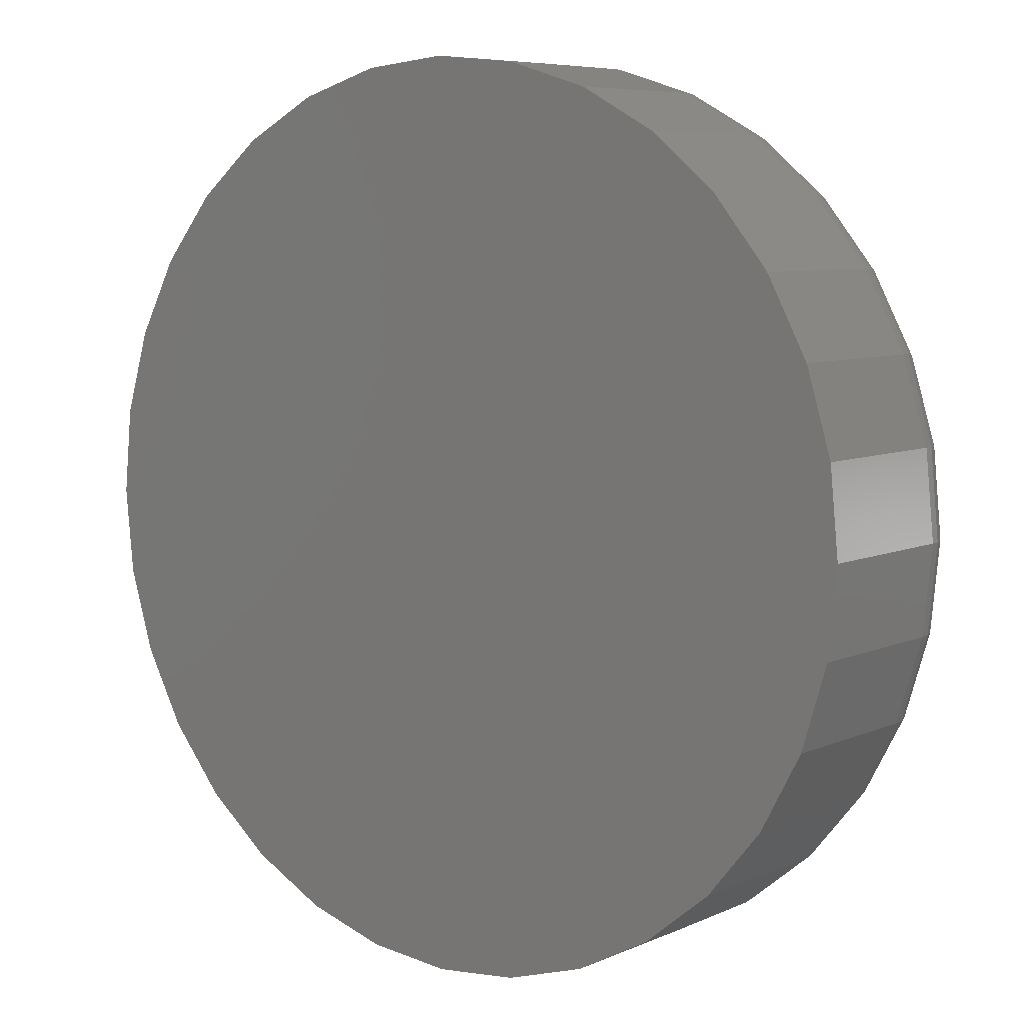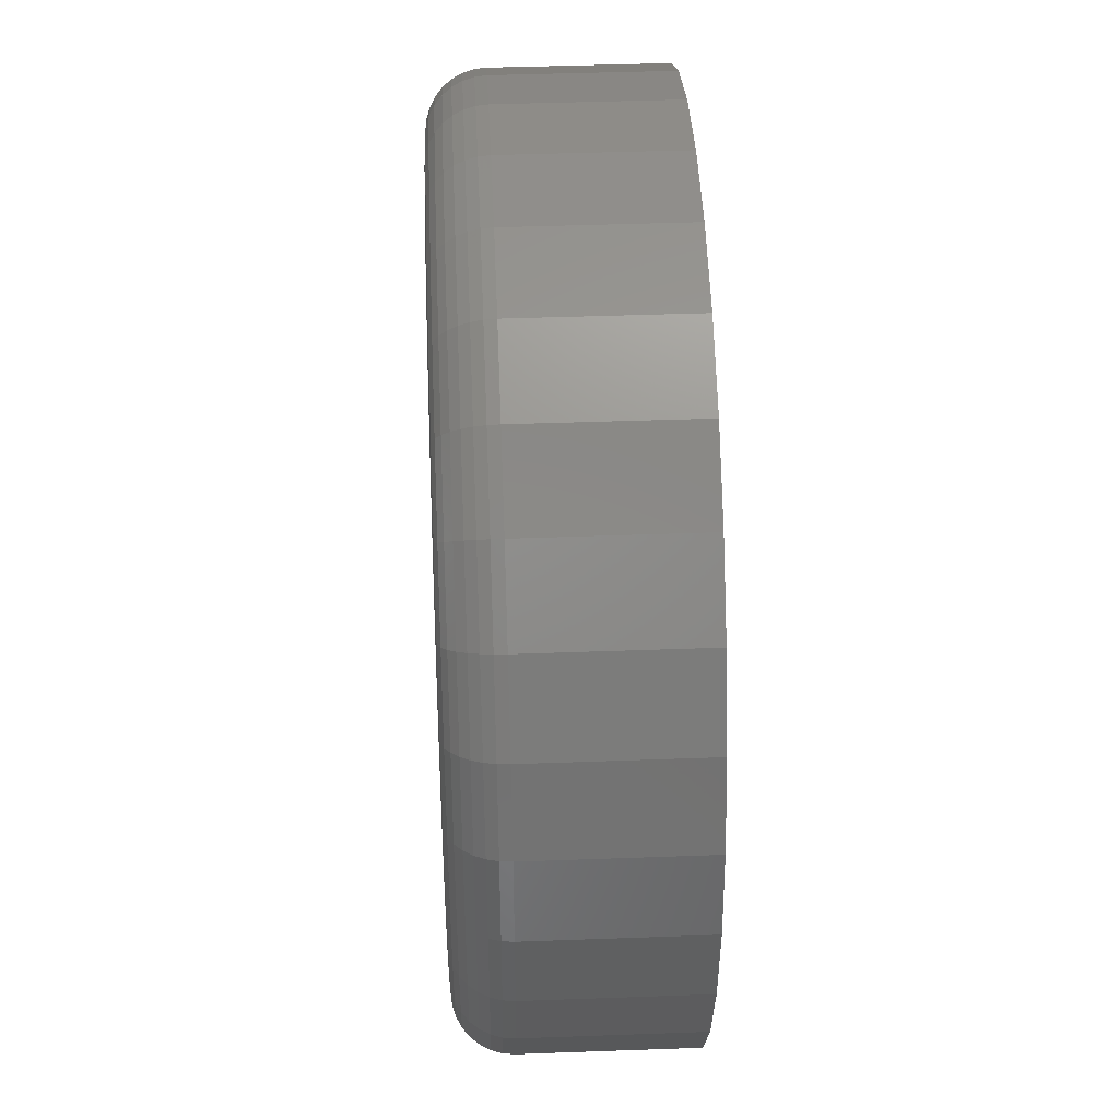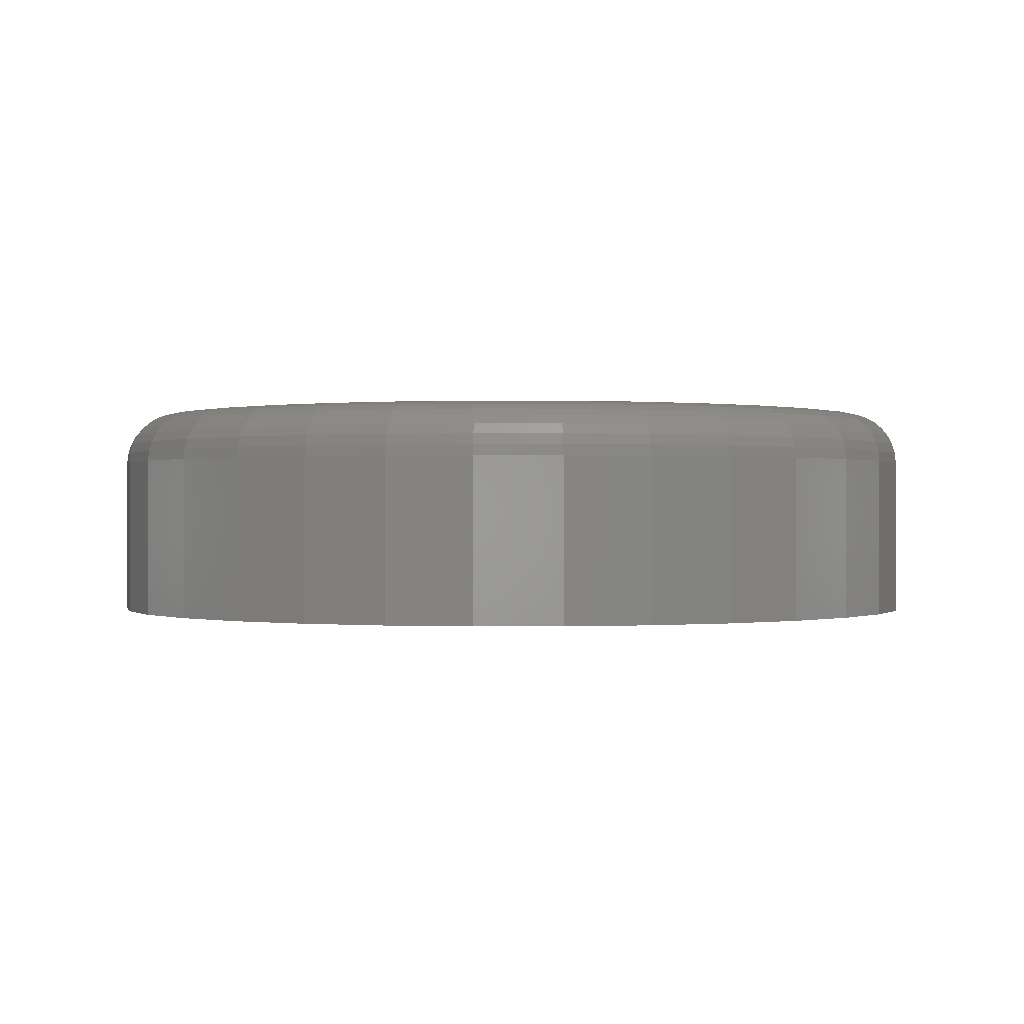
<metadata>
{"format":"stl","ext":"stl","renderer":"f3d","projection":"perspective","resolution":1024,"background":"white","views":[{"elev":7.0,"azim":-141.3,"up":"+Y"},{"elev":42.8,"azim":87.5,"up":"+Y"},{"elev":0.0,"azim":-6.4,"up":"+Z"}]}
</metadata>
<code>
# stl→obj: 320 verts, 636 faces
v -0.002903 0.05642 0.03125
v 0.01869 0.05642 0.03125
v 0.007895 0.05748 0.03125
v -0.01329 0.05327 0.03125
v 0.02907 0.05327 0.03125
v -0.02285 0.04816 0.03125
v 0.03864 0.04816 0.03125
v -0.03124 0.04127 0.03125
v 0.04703 0.04127 0.03125
v -0.03812 0.03289 0.03125
v 0.05391 0.03289 0.03125
v -0.04324 0.02332 0.03125
v 0.05903 0.02332 0.03125
v 0.05903 -0.01904 0.03125
v -0.03812 -0.02861 0.03125
v 0.05391 -0.02861 0.03125
v -0.03124 -0.037 0.03125
v 0.04703 -0.037 0.03125
v -0.02285 -0.04388 0.03125
v 0.03864 -0.04388 0.03125
v -0.01329 -0.04899 0.03125
v 0.02907 -0.04899 0.03125
v -0.002903 -0.05214 0.03125
v 0.01869 -0.05214 0.03125
v 0.007895 -0.05321 0.03125
v 0.06218 0.01294 0.03125
v -0.04639 0.01294 0.03125
v 0.06324 0.002138 0.03125
v -0.04745 0.002138 0.03125
v 0.06218 -0.008659 0.03125
v -0.04639 -0.008659 0.03125
v -0.04324 -0.01904 0.03125
v 0.07105 0.002138 0
v 0.07105 0.002138 0.02344
v 0.06984 -0.01018 0
v 0.06984 -0.01018 0.02344
v 0.06625 -0.02203 0
v 0.06625 -0.02203 0.02344
v 0.06041 -0.03295 0
v 0.06041 -0.03295 0.02344
v 0.05255 -0.04252 0
v 0.05255 -0.04252 0.02344
v 0.04298 -0.05038 0
v 0.04298 -0.05038 0.02344
v 0.03206 -0.05621 0
v 0.03206 -0.05621 0.02344
v 0.02022 -0.05981 0
v 0.02022 -0.05981 0.02344
v 0.007895 -0.06102 0
v 0.007895 -0.06102 0.02344
v -0.004427 -0.05981 0
v -0.004427 -0.05981 0.02344
v -0.01627 -0.05621 0
v -0.01627 -0.05621 0.02344
v -0.02719 -0.05038 0
v -0.02719 -0.05038 0.02344
v -0.03676 -0.04252 0
v -0.03676 -0.04252 0.02344
v -0.04462 -0.03295 0
v -0.04462 -0.03295 0.02344
v -0.05046 -0.02203 0
v -0.05046 -0.02203 0.02344
v -0.05405 -0.01018 0
v -0.05405 -0.01018 0.02344
v -0.05526 0.002138 0
v -0.05526 0.002138 0.02344
v -0.05405 0.01446 0
v -0.05405 0.01446 0.02344
v -0.05046 0.02631 0
v -0.05046 0.02631 0.02344
v -0.04462 0.03723 0
v -0.04462 0.03723 0.02344
v -0.03676 0.0468 0
v -0.03676 0.0468 0.02344
v -0.02719 0.05465 0
v -0.02719 0.05465 0.02344
v -0.01627 0.06049 0
v -0.01627 0.06049 0.02344
v -0.004427 0.06408 0
v -0.004427 0.06408 0.02344
v 0.007895 0.0653 0
v 0.007895 0.0653 0.02344
v 0.02022 0.06408 0
v 0.02022 0.06408 0.02344
v 0.03206 0.06049 0
v 0.03206 0.06049 0.02344
v 0.04298 0.05465 0
v 0.04298 0.05465 0.02344
v 0.05255 0.0468 0
v 0.05255 0.0468 0.02344
v 0.06041 0.03723 0
v 0.06041 0.03723 0.02344
v 0.06625 0.02631 0
v 0.06625 0.02631 0.02344
v 0.06984 0.01446 0
v 0.06984 0.01446 0.02344
v -0.04897 0.002138 0.0311
v -0.04788 0.01323 0.0311
v -0.05044 0.002138 0.03066
v -0.04932 0.01352 0.03066
v -0.05179 0.002138 0.02993
v -0.05064 0.01378 0.02993
v -0.05297 0.002138 0.02896
v -0.05181 0.01401 0.02896
v -0.05395 0.002138 0.02778
v -0.05276 0.0142 0.02778
v -0.05467 0.002138 0.02643
v -0.05347 0.01434 0.02643
v -0.05511 0.002138 0.02496
v -0.0539 0.01443 0.02496
v 0.06367 0.01323 0.0311
v 0.06476 0.002138 0.0311
v 0.06511 0.01352 0.03066
v 0.06623 0.002138 0.03066
v 0.06643 0.01378 0.02993
v 0.06758 0.002138 0.02993
v 0.06759 0.01401 0.02896
v 0.06876 0.002138 0.02896
v 0.06855 0.0142 0.02778
v 0.06974 0.002138 0.02778
v 0.06926 0.01434 0.02643
v 0.07046 0.002138 0.02643
v 0.06969 0.01443 0.02496
v 0.0709 0.002138 0.02496
v 0.06044 0.0239 0.0311
v 0.06179 0.02446 0.03066
v 0.06304 0.02498 0.02993
v 0.06413 0.02543 0.02896
v 0.06503 0.0258 0.02778
v 0.0657 0.02608 0.02643
v 0.06611 0.02625 0.02496
v 0.05518 0.03373 0.0311
v 0.0564 0.03455 0.03066
v 0.05752 0.0353 0.02993
v 0.05851 0.03596 0.02896
v 0.05931 0.0365 0.02778
v 0.05991 0.0369 0.02643
v 0.06028 0.03714 0.02496
v 0.04811 0.04235 0.0311
v 0.04914 0.04339 0.03066
v 0.0501 0.04434 0.02993
v 0.05094 0.04518 0.02896
v 0.05162 0.04587 0.02778
v 0.05213 0.04638 0.02643
v 0.05245 0.04669 0.02496
v 0.03949 0.04942 0.0311
v 0.0403 0.05064 0.03066
v 0.04105 0.05177 0.02993
v 0.04171 0.05275 0.02896
v 0.04225 0.05356 0.02778
v 0.04265 0.05416 0.02643
v 0.0429 0.05453 0.02496
v 0.02966 0.05468 0.0311
v 0.03022 0.05603 0.03066
v 0.03074 0.05728 0.02993
v 0.03119 0.05837 0.02896
v 0.03156 0.05927 0.02778
v 0.03184 0.05994 0.02643
v 0.03201 0.06035 0.02496
v 0.01899 0.05791 0.0311
v 0.01928 0.05935 0.03066
v 0.01954 0.06068 0.02993
v 0.01977 0.06184 0.02896
v 0.01996 0.06279 0.02778
v 0.0201 0.0635 0.02643
v 0.02019 0.06394 0.02496
v 0.007895 0.05901 0.0311
v 0.007895 0.06047 0.03066
v 0.007895 0.06182 0.02993
v 0.007895 0.06301 0.02896
v 0.007895 0.06398 0.02778
v 0.007895 0.0647 0.02643
v 0.007895 0.06515 0.02496
v -0.0032 0.05791 0.0311
v -0.003486 0.05935 0.03066
v -0.003749 0.06068 0.02993
v -0.00398 0.06184 0.02896
v -0.00417 0.06279 0.02778
v -0.004311 0.0635 0.02643
v -0.004397 0.06394 0.02496
v -0.01387 0.05468 0.0311
v -0.01443 0.05603 0.03066
v -0.01495 0.05728 0.02993
v -0.0154 0.05837 0.02896
v -0.01577 0.05927 0.02778
v -0.01605 0.05994 0.02643
v -0.01622 0.06035 0.02496
v -0.0237 0.04942 0.0311
v -0.02451 0.05064 0.03066
v -0.02526 0.05177 0.02993
v -0.02592 0.05275 0.02896
v -0.02646 0.05356 0.02778
v -0.02686 0.05416 0.02643
v -0.02711 0.05453 0.02496
v -0.03232 0.04235 0.0311
v -0.03335 0.04339 0.03066
v -0.03431 0.04434 0.02993
v -0.03515 0.04518 0.02896
v -0.03583 0.04587 0.02778
v -0.03634 0.04638 0.02643
v -0.03666 0.04669 0.02496
v -0.03939 0.03373 0.0311
v -0.04061 0.03455 0.03066
v -0.04173 0.0353 0.02993
v -0.04272 0.03596 0.02896
v -0.04352 0.0365 0.02778
v -0.04412 0.0369 0.02643
v -0.04449 0.03714 0.02496
v -0.04465 0.0239 0.0311
v -0.046 0.02446 0.03066
v -0.04725 0.02498 0.02993
v -0.04834 0.02543 0.02896
v -0.04924 0.0258 0.02778
v -0.04991 0.02608 0.02643
v -0.05032 0.02625 0.02496
v 0.06367 -0.008957 0.0311
v 0.06511 -0.009242 0.03066
v 0.06643 -0.009506 0.02993
v 0.06759 -0.009737 0.02896
v 0.06855 -0.009926 0.02778
v 0.06926 -0.01007 0.02643
v 0.06969 -0.01015 0.02496
v -0.04788 -0.008957 0.0311
v -0.04932 -0.009242 0.03066
v -0.05064 -0.009506 0.02993
v -0.05181 -0.009737 0.02896
v -0.05276 -0.009926 0.02778
v -0.05347 -0.01007 0.02643
v -0.0539 -0.01015 0.02496
v -0.04465 -0.01962 0.0311
v -0.046 -0.02019 0.03066
v -0.04725 -0.0207 0.02993
v -0.04834 -0.02116 0.02896
v -0.04924 -0.02153 0.02778
v -0.04991 -0.0218 0.02643
v -0.05032 -0.02197 0.02496
v -0.03939 -0.02946 0.0311
v -0.04061 -0.03027 0.03066
v -0.04173 -0.03102 0.02993
v -0.04272 -0.03168 0.02896
v -0.04352 -0.03222 0.02778
v -0.04412 -0.03262 0.02643
v -0.04449 -0.03287 0.02496
v -0.03232 -0.03807 0.0311
v -0.03335 -0.03911 0.03066
v -0.03431 -0.04007 0.02993
v -0.03515 -0.0409 0.02896
v -0.03583 -0.04159 0.02778
v -0.03634 -0.0421 0.02643
v -0.03666 -0.04242 0.02496
v -0.0237 -0.04515 0.0311
v -0.02451 -0.04637 0.03066
v -0.02526 -0.04749 0.02993
v -0.02592 -0.04847 0.02896
v -0.02646 -0.04928 0.02778
v -0.02686 -0.04988 0.02643
v -0.02711 -0.05025 0.02496
v -0.01387 -0.0504 0.0311
v -0.01443 -0.05176 0.03066
v -0.01495 -0.053 0.02993
v -0.0154 -0.0541 0.02896
v -0.01577 -0.055 0.02778
v -0.01605 -0.05566 0.02643
v -0.01622 -0.05607 0.02496
v -0.0032 -0.05364 0.0311
v -0.003486 -0.05508 0.03066
v -0.003749 -0.0564 0.02993
v -0.00398 -0.05756 0.02896
v -0.00417 -0.05851 0.02778
v -0.004311 -0.05922 0.02643
v -0.004397 -0.05966 0.02496
v 0.007895 -0.05473 0.0311
v 0.007895 -0.0562 0.03066
v 0.007895 -0.05755 0.02993
v 0.007895 -0.05873 0.02896
v 0.007895 -0.0597 0.02778
v 0.007895 -0.06043 0.02643
v 0.007895 -0.06087 0.02496
v 0.01899 -0.05364 0.0311
v 0.01928 -0.05508 0.03066
v 0.01954 -0.0564 0.02993
v 0.01977 -0.05756 0.02896
v 0.01996 -0.05851 0.02778
v 0.0201 -0.05922 0.02643
v 0.02019 -0.05966 0.02496
v 0.02966 -0.0504 0.0311
v 0.03022 -0.05176 0.03066
v 0.03074 -0.053 0.02993
v 0.03119 -0.0541 0.02896
v 0.03156 -0.055 0.02778
v 0.03184 -0.05566 0.02643
v 0.03201 -0.05607 0.02496
v 0.03949 -0.04515 0.0311
v 0.0403 -0.04637 0.03066
v 0.04105 -0.04749 0.02993
v 0.04171 -0.04847 0.02896
v 0.04225 -0.04928 0.02778
v 0.04265 -0.04988 0.02643
v 0.0429 -0.05025 0.02496
v 0.04811 -0.03807 0.0311
v 0.04914 -0.03911 0.03066
v 0.0501 -0.04007 0.02993
v 0.05094 -0.0409 0.02896
v 0.05162 -0.04159 0.02778
v 0.05213 -0.0421 0.02643
v 0.05245 -0.04242 0.02496
v 0.05518 -0.02946 0.0311
v 0.0564 -0.03027 0.03066
v 0.05752 -0.03102 0.02993
v 0.05851 -0.03168 0.02896
v 0.05931 -0.03222 0.02778
v 0.05991 -0.03262 0.02643
v 0.06028 -0.03287 0.02496
v 0.06044 -0.01962 0.0311
v 0.06179 -0.02019 0.03066
v 0.06304 -0.0207 0.02993
v 0.06413 -0.02116 0.02896
v 0.06503 -0.02153 0.02778
v 0.0657 -0.0218 0.02643
v 0.06611 -0.02197 0.02496
f 1 2 3
f 2 1 4
f 2 4 5
f 5 4 6
f 5 6 7
f 7 6 8
f 7 8 9
f 9 8 10
f 9 10 11
f 11 10 12
f 11 12 13
f 14 15 16
f 16 15 17
f 16 17 18
f 18 17 19
f 18 19 20
f 20 19 21
f 20 21 22
f 22 21 23
f 22 23 24
f 24 23 25
f 13 12 26
f 26 12 27
f 26 27 28
f 28 27 29
f 28 29 30
f 30 29 31
f 30 31 14
f 14 31 32
f 14 32 15
f 33 34 35
f 35 34 36
f 35 36 37
f 37 36 38
f 37 38 39
f 39 38 40
f 39 40 41
f 41 40 42
f 41 42 43
f 43 42 44
f 43 44 45
f 45 44 46
f 45 46 47
f 47 46 48
f 47 48 49
f 49 48 50
f 49 50 51
f 51 50 52
f 51 52 53
f 53 52 54
f 53 54 55
f 55 54 56
f 55 56 57
f 57 56 58
f 57 58 59
f 59 58 60
f 59 60 61
f 61 60 62
f 61 62 63
f 63 62 64
f 63 64 65
f 65 64 66
f 65 66 67
f 67 66 68
f 67 68 69
f 69 68 70
f 69 70 71
f 71 70 72
f 71 72 73
f 73 72 74
f 73 74 75
f 75 74 76
f 75 76 77
f 77 76 78
f 77 78 79
f 79 78 80
f 79 80 81
f 81 80 82
f 81 82 83
f 83 82 84
f 83 84 85
f 85 84 86
f 85 86 87
f 87 86 88
f 87 88 89
f 89 88 90
f 89 90 91
f 91 90 92
f 91 92 93
f 93 92 94
f 93 94 95
f 95 94 96
f 95 96 33
f 33 96 34
f 29 27 97
f 97 27 98
f 97 98 99
f 99 98 100
f 99 100 101
f 101 100 102
f 101 102 103
f 103 102 104
f 103 104 105
f 105 104 106
f 105 106 107
f 107 106 108
f 107 108 109
f 109 108 110
f 109 110 66
f 66 110 68
f 26 28 111
f 111 28 112
f 111 112 113
f 113 112 114
f 113 114 115
f 115 114 116
f 115 116 117
f 117 116 118
f 117 118 119
f 119 118 120
f 119 120 121
f 121 120 122
f 121 122 123
f 123 122 124
f 123 124 96
f 96 124 34
f 13 26 125
f 125 26 111
f 125 111 126
f 126 111 113
f 126 113 127
f 127 113 115
f 127 115 128
f 128 115 117
f 128 117 129
f 129 117 119
f 129 119 130
f 130 119 121
f 130 121 131
f 131 121 123
f 131 123 94
f 94 123 96
f 11 13 132
f 132 13 125
f 132 125 133
f 133 125 126
f 133 126 134
f 134 126 127
f 134 127 135
f 135 127 128
f 135 128 136
f 136 128 129
f 136 129 137
f 137 129 130
f 137 130 138
f 138 130 131
f 138 131 92
f 92 131 94
f 9 11 139
f 139 11 132
f 139 132 140
f 140 132 133
f 140 133 141
f 141 133 134
f 141 134 142
f 142 134 135
f 142 135 143
f 143 135 136
f 143 136 144
f 144 136 137
f 144 137 145
f 145 137 138
f 145 138 90
f 90 138 92
f 7 9 146
f 146 9 139
f 146 139 147
f 147 139 140
f 147 140 148
f 148 140 141
f 148 141 149
f 149 141 142
f 149 142 150
f 150 142 143
f 150 143 151
f 151 143 144
f 151 144 152
f 152 144 145
f 152 145 88
f 88 145 90
f 5 7 153
f 153 7 146
f 153 146 154
f 154 146 147
f 154 147 155
f 155 147 148
f 155 148 156
f 156 148 149
f 156 149 157
f 157 149 150
f 157 150 158
f 158 150 151
f 158 151 159
f 159 151 152
f 159 152 86
f 86 152 88
f 2 5 160
f 160 5 153
f 160 153 161
f 161 153 154
f 161 154 162
f 162 154 155
f 162 155 163
f 163 155 156
f 163 156 164
f 164 156 157
f 164 157 165
f 165 157 158
f 165 158 166
f 166 158 159
f 166 159 84
f 84 159 86
f 3 2 167
f 167 2 160
f 167 160 168
f 168 160 161
f 168 161 169
f 169 161 162
f 169 162 170
f 170 162 163
f 170 163 171
f 171 163 164
f 171 164 172
f 172 164 165
f 172 165 173
f 173 165 166
f 173 166 82
f 82 166 84
f 1 3 174
f 174 3 167
f 174 167 175
f 175 167 168
f 175 168 176
f 176 168 169
f 176 169 177
f 177 169 170
f 177 170 178
f 178 170 171
f 178 171 179
f 179 171 172
f 179 172 180
f 180 172 173
f 180 173 80
f 80 173 82
f 4 1 181
f 181 1 174
f 181 174 182
f 182 174 175
f 182 175 183
f 183 175 176
f 183 176 184
f 184 176 177
f 184 177 185
f 185 177 178
f 185 178 186
f 186 178 179
f 186 179 187
f 187 179 180
f 187 180 78
f 78 180 80
f 6 4 188
f 188 4 181
f 188 181 189
f 189 181 182
f 189 182 190
f 190 182 183
f 190 183 191
f 191 183 184
f 191 184 192
f 192 184 185
f 192 185 193
f 193 185 186
f 193 186 194
f 194 186 187
f 194 187 76
f 76 187 78
f 8 6 195
f 195 6 188
f 195 188 196
f 196 188 189
f 196 189 197
f 197 189 190
f 197 190 198
f 198 190 191
f 198 191 199
f 199 191 192
f 199 192 200
f 200 192 193
f 200 193 201
f 201 193 194
f 201 194 74
f 74 194 76
f 10 8 202
f 202 8 195
f 202 195 203
f 203 195 196
f 203 196 204
f 204 196 197
f 204 197 205
f 205 197 198
f 205 198 206
f 206 198 199
f 206 199 207
f 207 199 200
f 207 200 208
f 208 200 201
f 208 201 72
f 72 201 74
f 12 10 209
f 209 10 202
f 209 202 210
f 210 202 203
f 210 203 211
f 211 203 204
f 211 204 212
f 212 204 205
f 212 205 213
f 213 205 206
f 213 206 214
f 214 206 207
f 214 207 215
f 215 207 208
f 215 208 70
f 70 208 72
f 27 12 98
f 98 12 209
f 98 209 100
f 100 209 210
f 100 210 102
f 102 210 211
f 102 211 104
f 104 211 212
f 104 212 106
f 106 212 213
f 106 213 108
f 108 213 214
f 108 214 110
f 110 214 215
f 110 215 68
f 68 215 70
f 28 30 112
f 112 30 216
f 112 216 114
f 114 216 217
f 114 217 116
f 116 217 218
f 116 218 118
f 118 218 219
f 118 219 120
f 120 219 220
f 120 220 122
f 122 220 221
f 122 221 124
f 124 221 222
f 124 222 34
f 34 222 36
f 31 29 223
f 223 29 97
f 223 97 224
f 224 97 99
f 224 99 225
f 225 99 101
f 225 101 226
f 226 101 103
f 226 103 227
f 227 103 105
f 227 105 228
f 228 105 107
f 228 107 229
f 229 107 109
f 229 109 64
f 64 109 66
f 32 31 230
f 230 31 223
f 230 223 231
f 231 223 224
f 231 224 232
f 232 224 225
f 232 225 233
f 233 225 226
f 233 226 234
f 234 226 227
f 234 227 235
f 235 227 228
f 235 228 236
f 236 228 229
f 236 229 62
f 62 229 64
f 15 32 237
f 237 32 230
f 237 230 238
f 238 230 231
f 238 231 239
f 239 231 232
f 239 232 240
f 240 232 233
f 240 233 241
f 241 233 234
f 241 234 242
f 242 234 235
f 242 235 243
f 243 235 236
f 243 236 60
f 60 236 62
f 17 15 244
f 244 15 237
f 244 237 245
f 245 237 238
f 245 238 246
f 246 238 239
f 246 239 247
f 247 239 240
f 247 240 248
f 248 240 241
f 248 241 249
f 249 241 242
f 249 242 250
f 250 242 243
f 250 243 58
f 58 243 60
f 19 17 251
f 251 17 244
f 251 244 252
f 252 244 245
f 252 245 253
f 253 245 246
f 253 246 254
f 254 246 247
f 254 247 255
f 255 247 248
f 255 248 256
f 256 248 249
f 256 249 257
f 257 249 250
f 257 250 56
f 56 250 58
f 21 19 258
f 258 19 251
f 258 251 259
f 259 251 252
f 259 252 260
f 260 252 253
f 260 253 261
f 261 253 254
f 261 254 262
f 262 254 255
f 262 255 263
f 263 255 256
f 263 256 264
f 264 256 257
f 264 257 54
f 54 257 56
f 23 21 265
f 265 21 258
f 265 258 266
f 266 258 259
f 266 259 267
f 267 259 260
f 267 260 268
f 268 260 261
f 268 261 269
f 269 261 262
f 269 262 270
f 270 262 263
f 270 263 271
f 271 263 264
f 271 264 52
f 52 264 54
f 25 23 272
f 272 23 265
f 272 265 273
f 273 265 266
f 273 266 274
f 274 266 267
f 274 267 275
f 275 267 268
f 275 268 276
f 276 268 269
f 276 269 277
f 277 269 270
f 277 270 278
f 278 270 271
f 278 271 50
f 50 271 52
f 24 25 279
f 279 25 272
f 279 272 280
f 280 272 273
f 280 273 281
f 281 273 274
f 281 274 282
f 282 274 275
f 282 275 283
f 283 275 276
f 283 276 284
f 284 276 277
f 284 277 285
f 285 277 278
f 285 278 48
f 48 278 50
f 22 24 286
f 286 24 279
f 286 279 287
f 287 279 280
f 287 280 288
f 288 280 281
f 288 281 289
f 289 281 282
f 289 282 290
f 290 282 283
f 290 283 291
f 291 283 284
f 291 284 292
f 292 284 285
f 292 285 46
f 46 285 48
f 20 22 293
f 293 22 286
f 293 286 294
f 294 286 287
f 294 287 295
f 295 287 288
f 295 288 296
f 296 288 289
f 296 289 297
f 297 289 290
f 297 290 298
f 298 290 291
f 298 291 299
f 299 291 292
f 299 292 44
f 44 292 46
f 18 20 300
f 300 20 293
f 300 293 301
f 301 293 294
f 301 294 302
f 302 294 295
f 302 295 303
f 303 295 296
f 303 296 304
f 304 296 297
f 304 297 305
f 305 297 298
f 305 298 306
f 306 298 299
f 306 299 42
f 42 299 44
f 16 18 307
f 307 18 300
f 307 300 308
f 308 300 301
f 308 301 309
f 309 301 302
f 309 302 310
f 310 302 303
f 310 303 311
f 311 303 304
f 311 304 312
f 312 304 305
f 312 305 313
f 313 305 306
f 313 306 40
f 40 306 42
f 14 16 314
f 314 16 307
f 314 307 315
f 315 307 308
f 315 308 316
f 316 308 309
f 316 309 317
f 317 309 310
f 317 310 318
f 318 310 311
f 318 311 319
f 319 311 312
f 319 312 320
f 320 312 313
f 320 313 38
f 38 313 40
f 30 14 216
f 216 14 314
f 216 314 217
f 217 314 315
f 217 315 218
f 218 315 316
f 218 316 219
f 219 316 317
f 219 317 220
f 220 317 318
f 220 318 221
f 221 318 319
f 221 319 222
f 222 319 320
f 222 320 36
f 36 320 38
f 81 83 79
f 77 79 83
f 85 77 83
f 75 77 85
f 87 75 85
f 73 75 87
f 89 73 87
f 71 73 89
f 91 71 89
f 41 57 39
f 55 57 41
f 43 55 41
f 53 55 43
f 45 53 43
f 51 53 45
f 47 51 45
f 49 51 47
f 57 59 39
f 39 59 61
f 39 61 37
f 37 61 63
f 37 63 35
f 35 63 65
f 35 65 33
f 33 65 67
f 33 67 95
f 95 67 69
f 95 69 93
f 93 69 71
f 93 71 91

</code>
